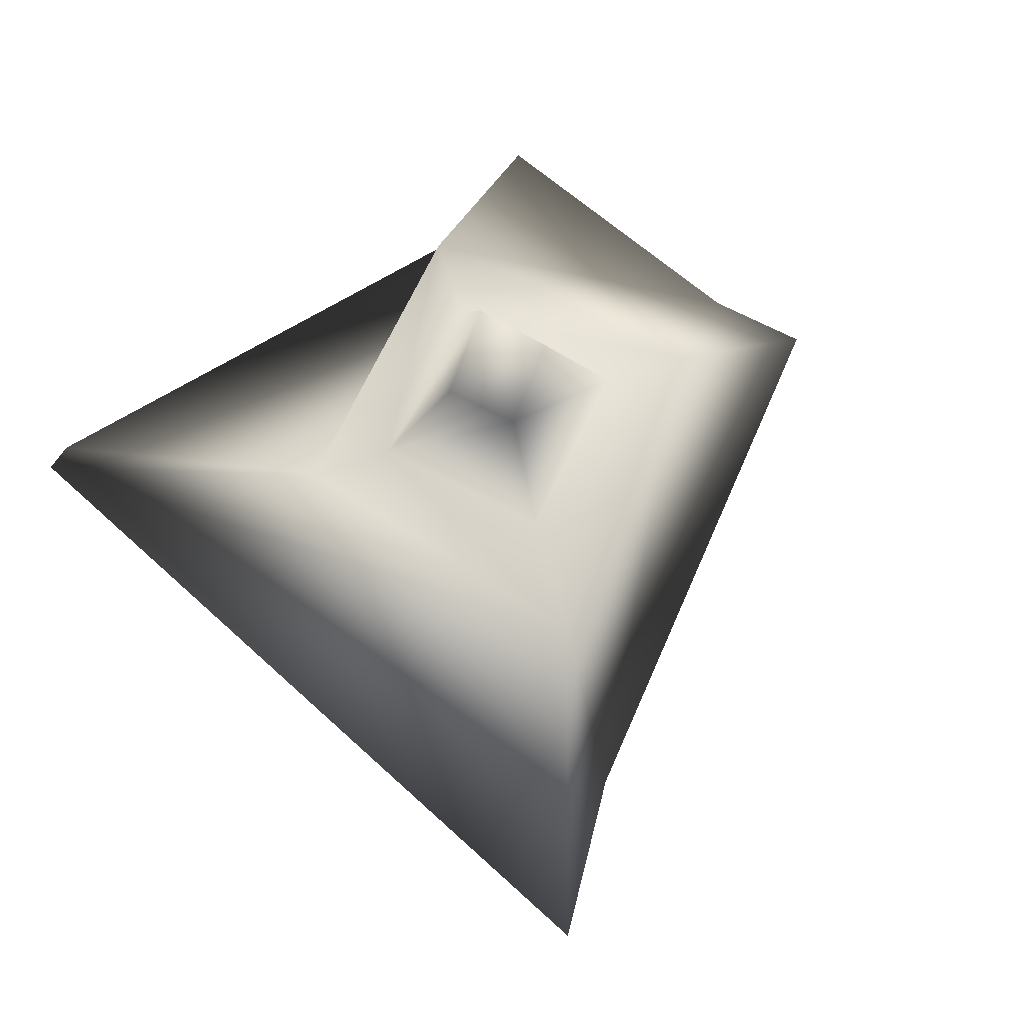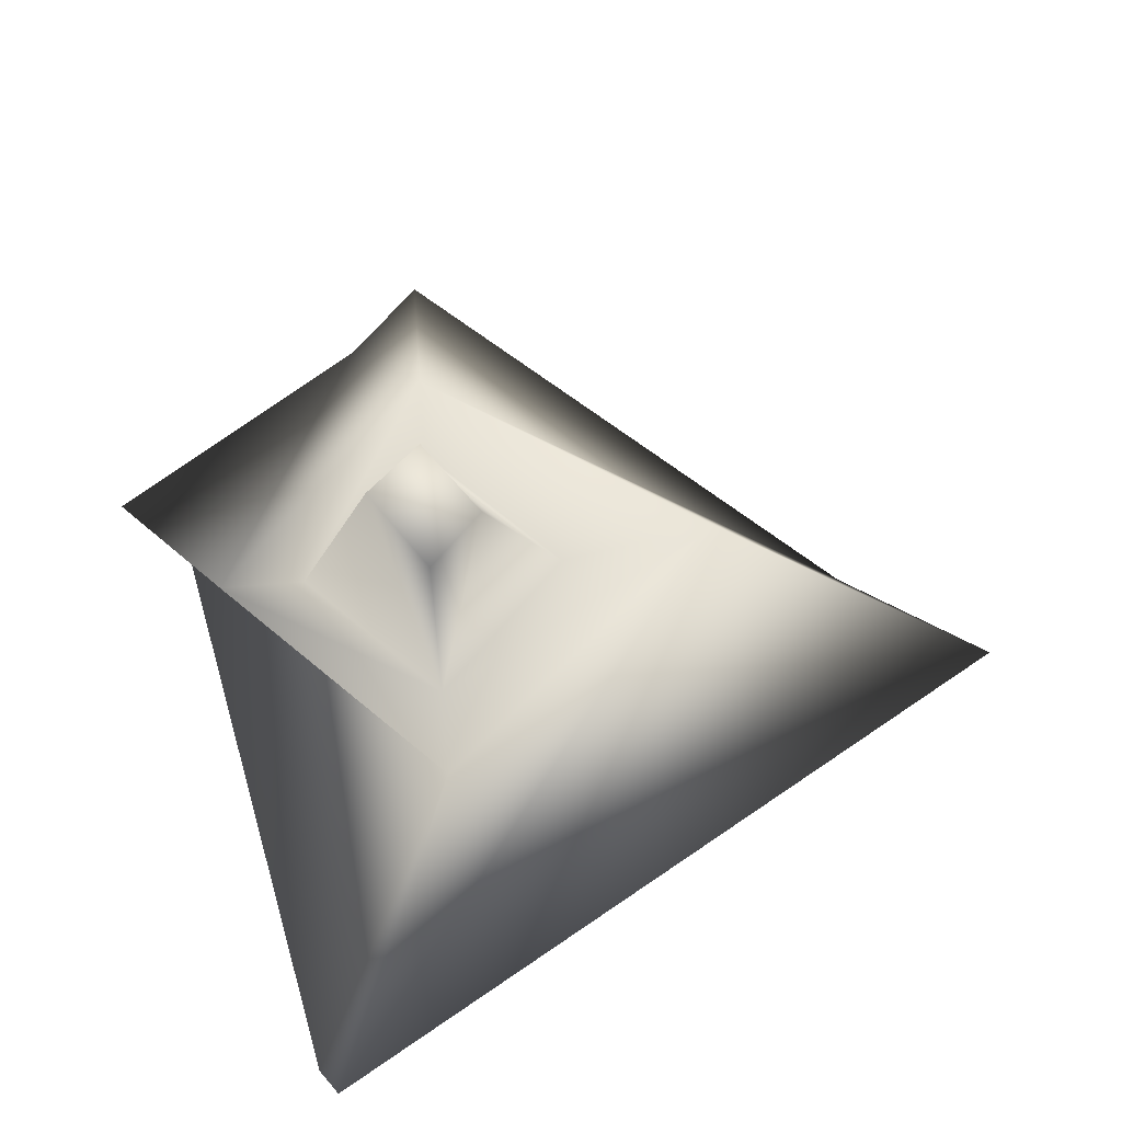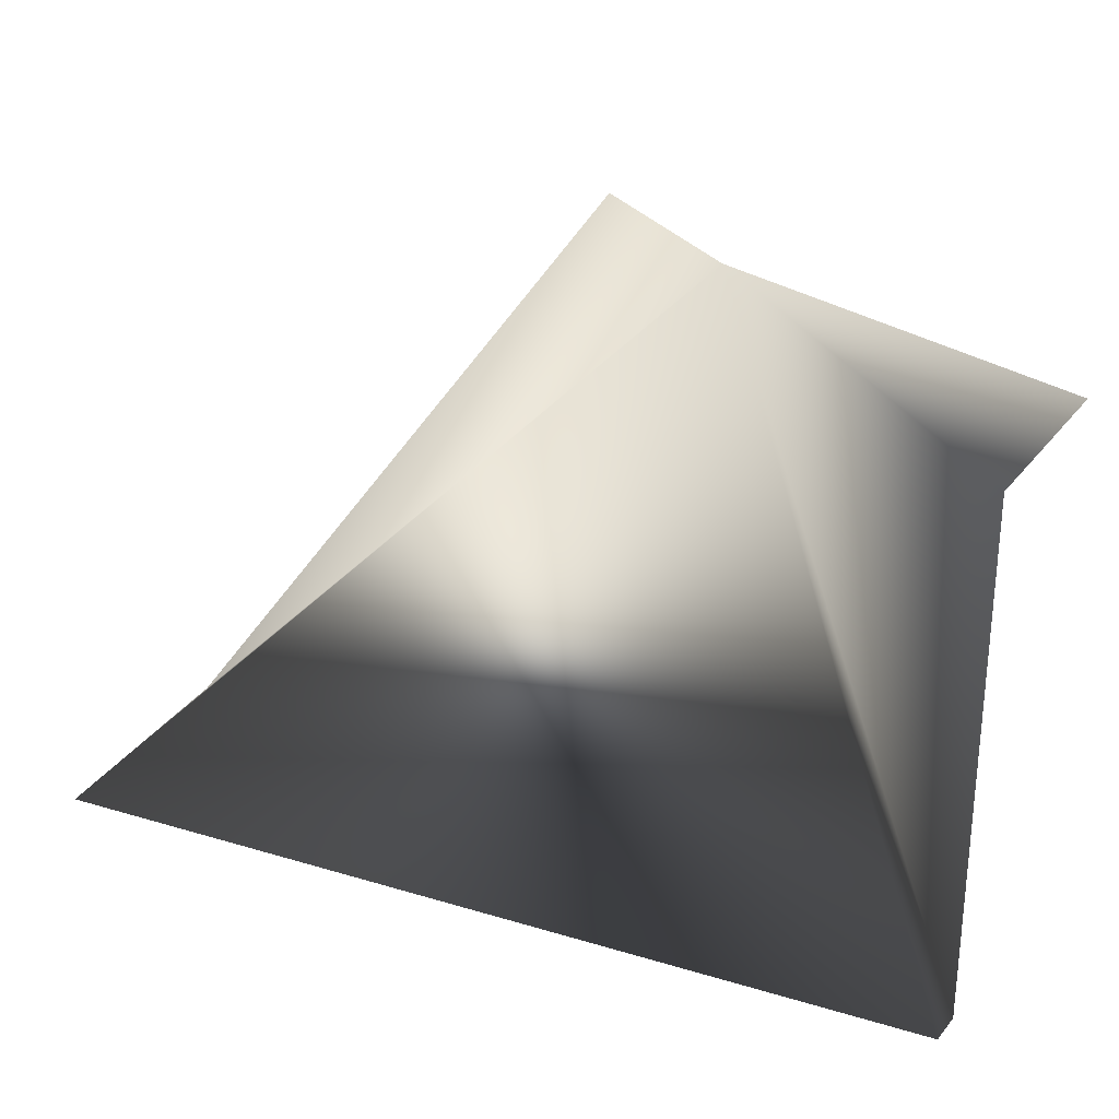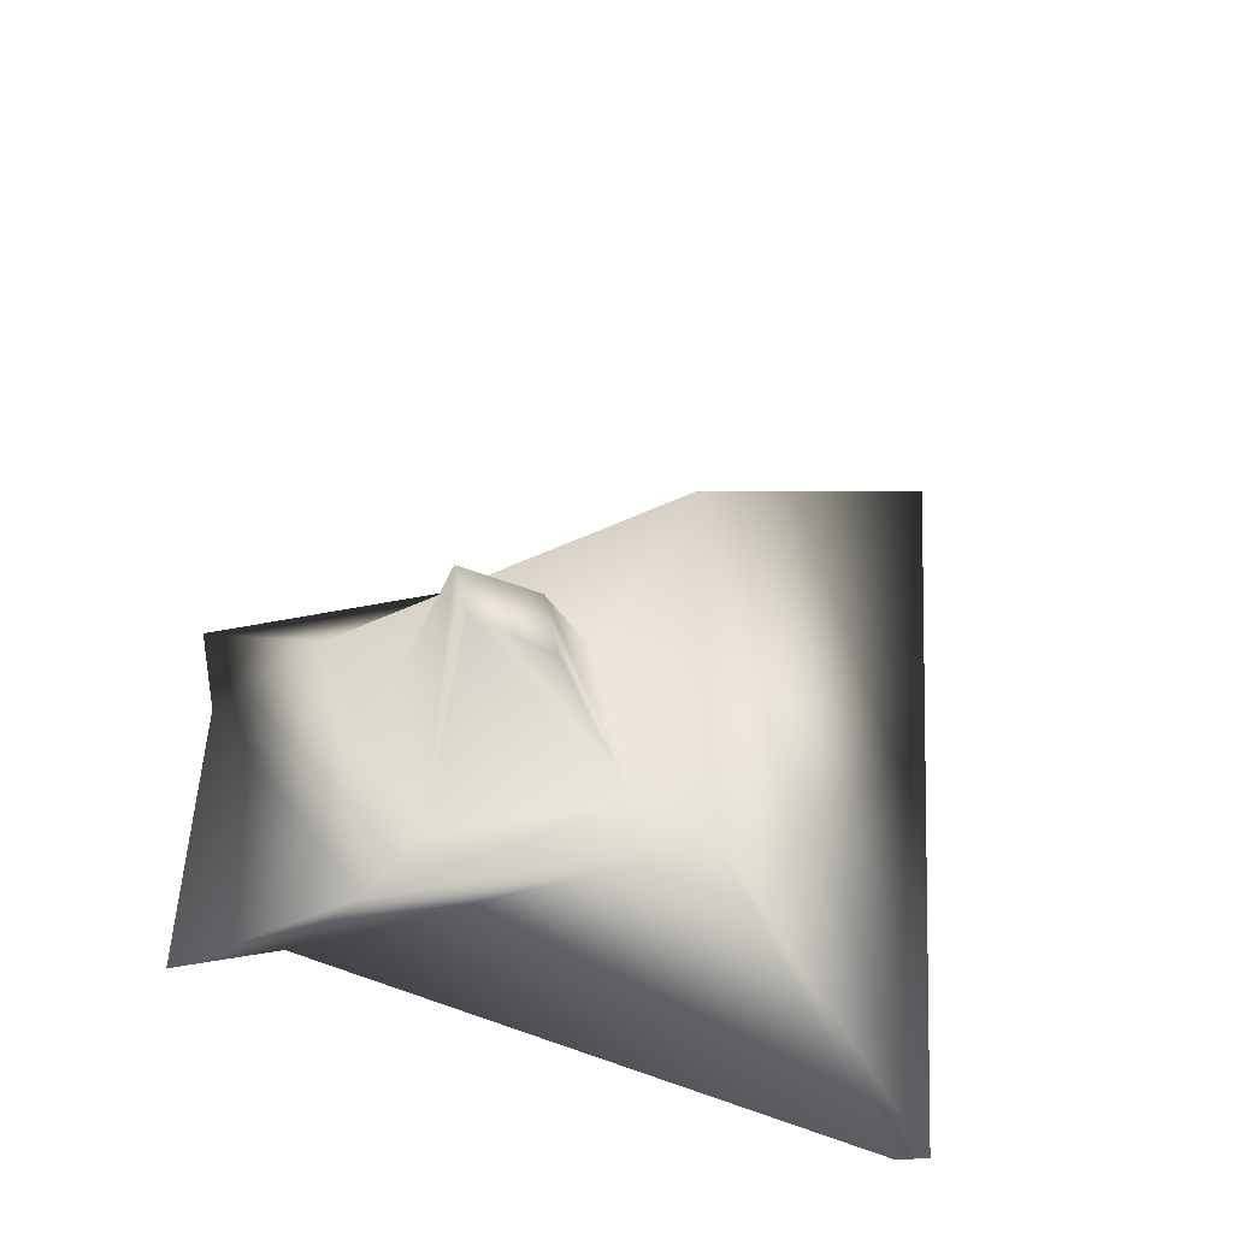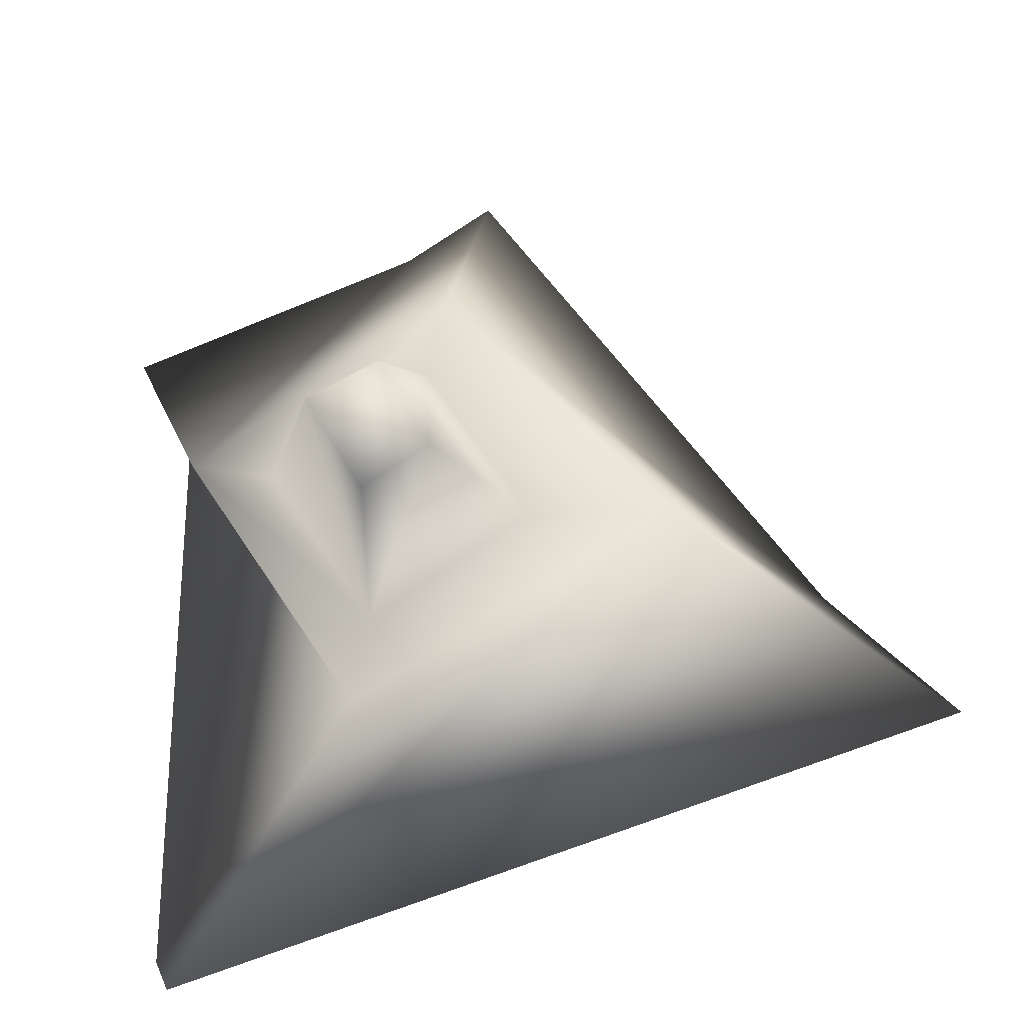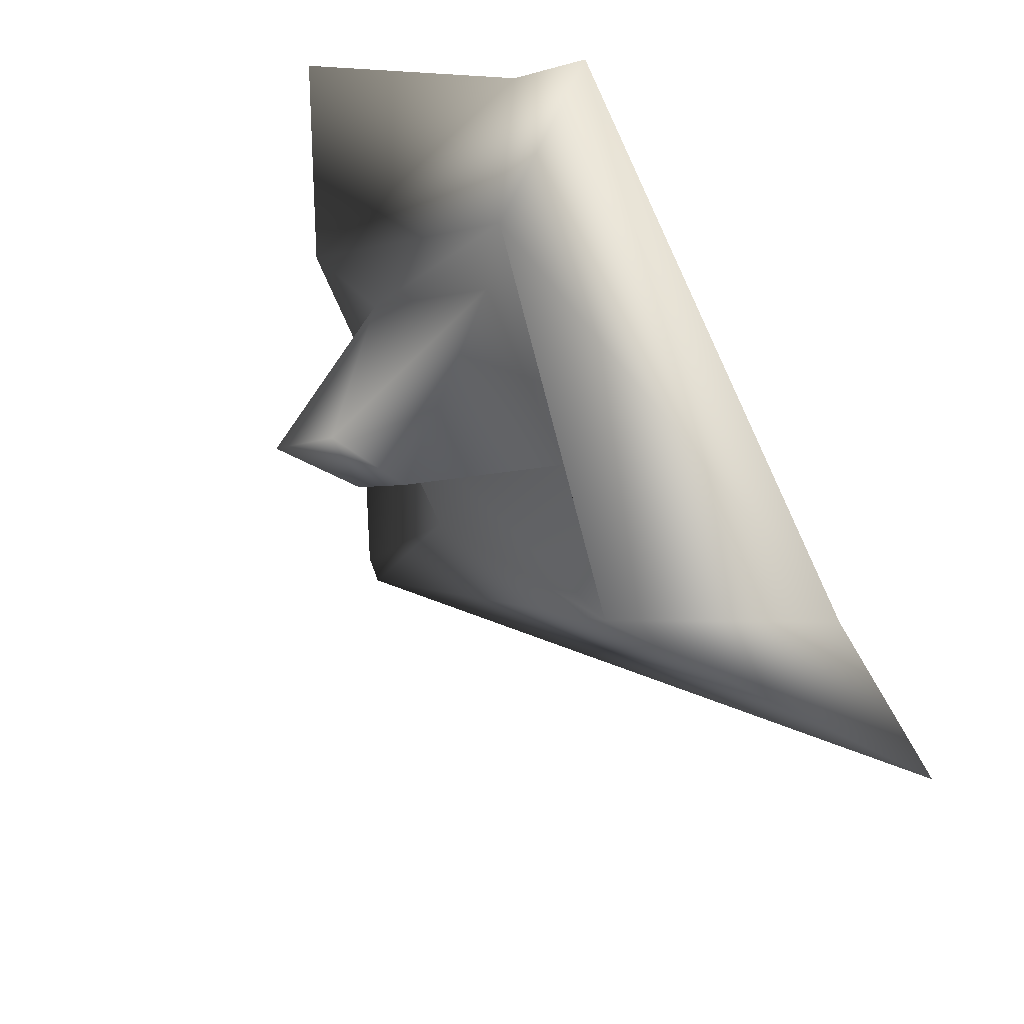
<metadata>
{"format":"obj","ext":"obj","renderer":"f3d","projection":"perspective","resolution":1024,"background":"white","views":[{"elev":74.9,"azim":-120.4,"up":"+Y"},{"elev":67.3,"azim":163.2,"up":"+Y"},{"elev":33.0,"azim":3.0,"up":"+Z"},{"elev":45.3,"azim":112.0,"up":"+Y"},{"elev":-23.6,"azim":-172.4,"up":"+Z"},{"elev":42.0,"azim":-136.3,"up":"+Z"}]}
</metadata>
<code>
o Cube
v -1.029 0.1 -0.2537
v -0.1112 0.2915 0.534
v -0.6766 0.5321 -0.1806
v -1.34 0.1 -0.5626
v -0.19 0.1 0.9125
v -0.06739 0.2915 0.3237
v 0.5773 0.1 -1.175
v 0.02496 0.1 0.7717
v 0.534 0.2915 0.1112
v 0.3237 0.2915 0.06739
v -0.3237 0.2915 -0.06739
v 0.1112 0.2915 -0.534
v 0.6071 0.1 -1.108
v 0.7376 0.1 0.5007
v 0.06739 0.2915 -0.3237
v 0.1323 0.7997 0.02755
v -0.02755 0.7636 0.1323
v 0.5967 0.1 0.2857
v 0.02755 0.6393 -0.1323
v -0.1323 0.6393 -0.02755
f 1 2 3 4
f 5 2 1
f 2 6 11 3
f 4 3 7
f 8 9 2 5
f 10 6 2 9
f 7 3 12 13
f 14 9 8
f 15 10 9 12
f 10 16 17 6
f 6 17 20 11
f 3 11 15 12
f 13 12 18
f 18 12 9 14
f 15 19 16 10
f 15 11 20 19
f 17 16 19 20
f 8 5 1 4 7 13 18 14

</code>
